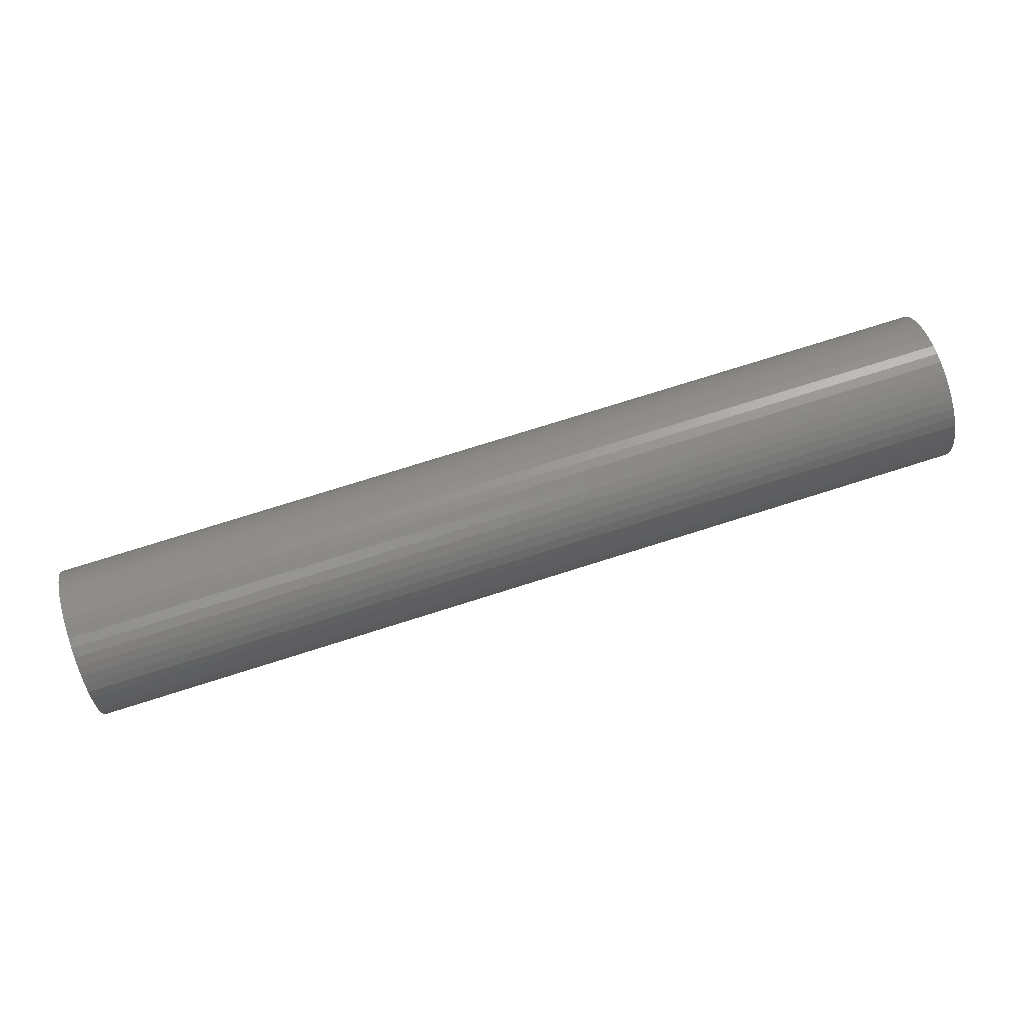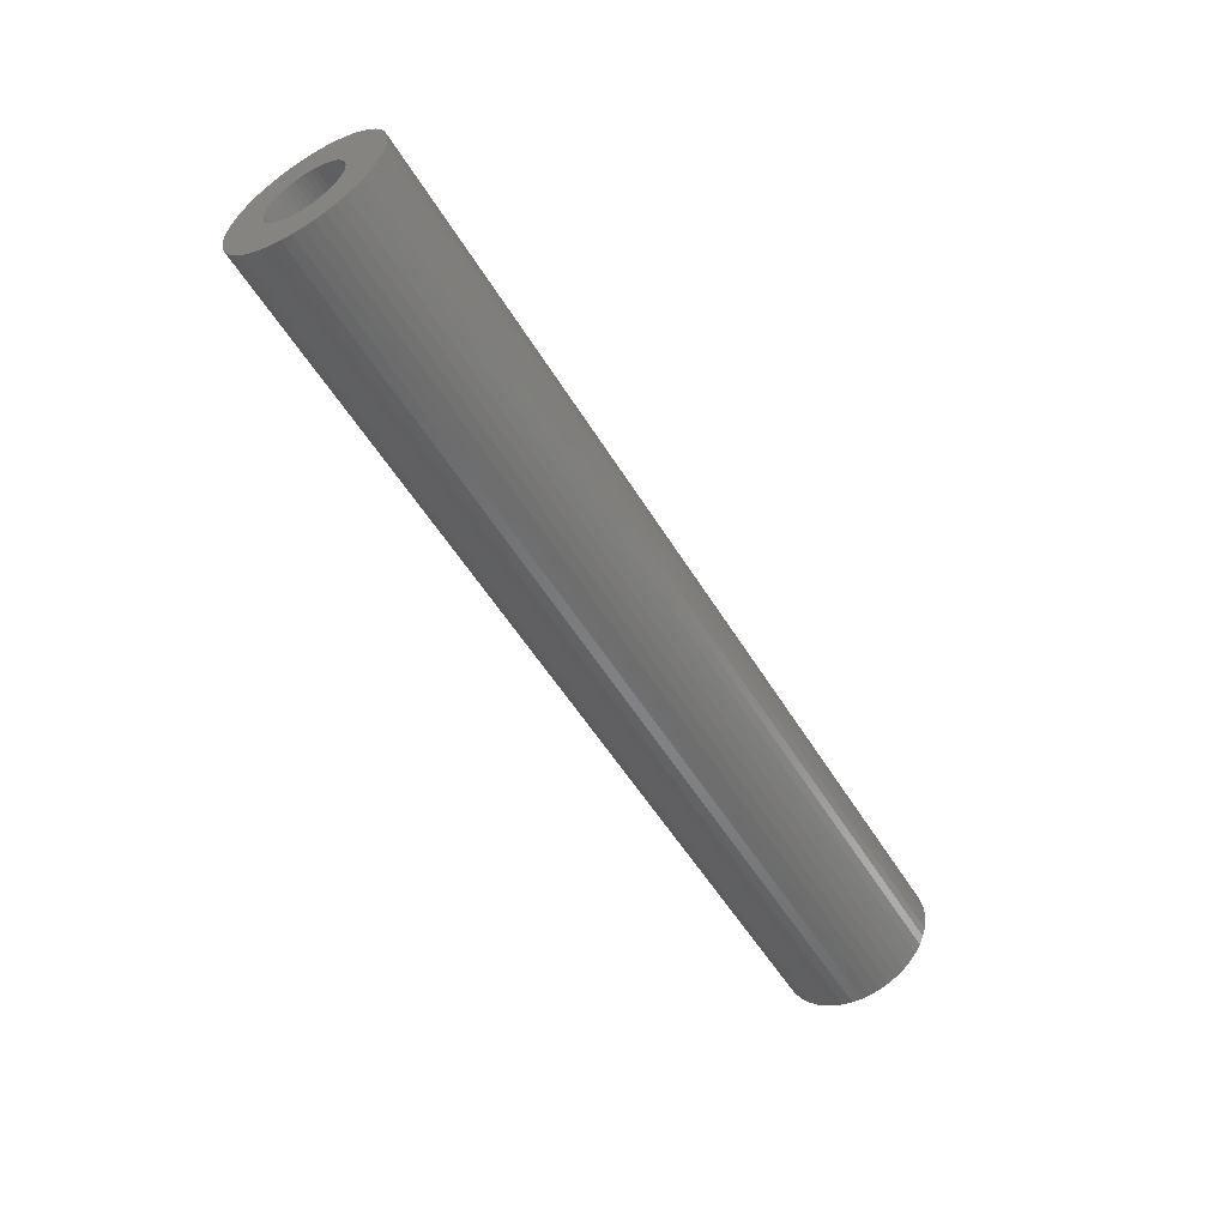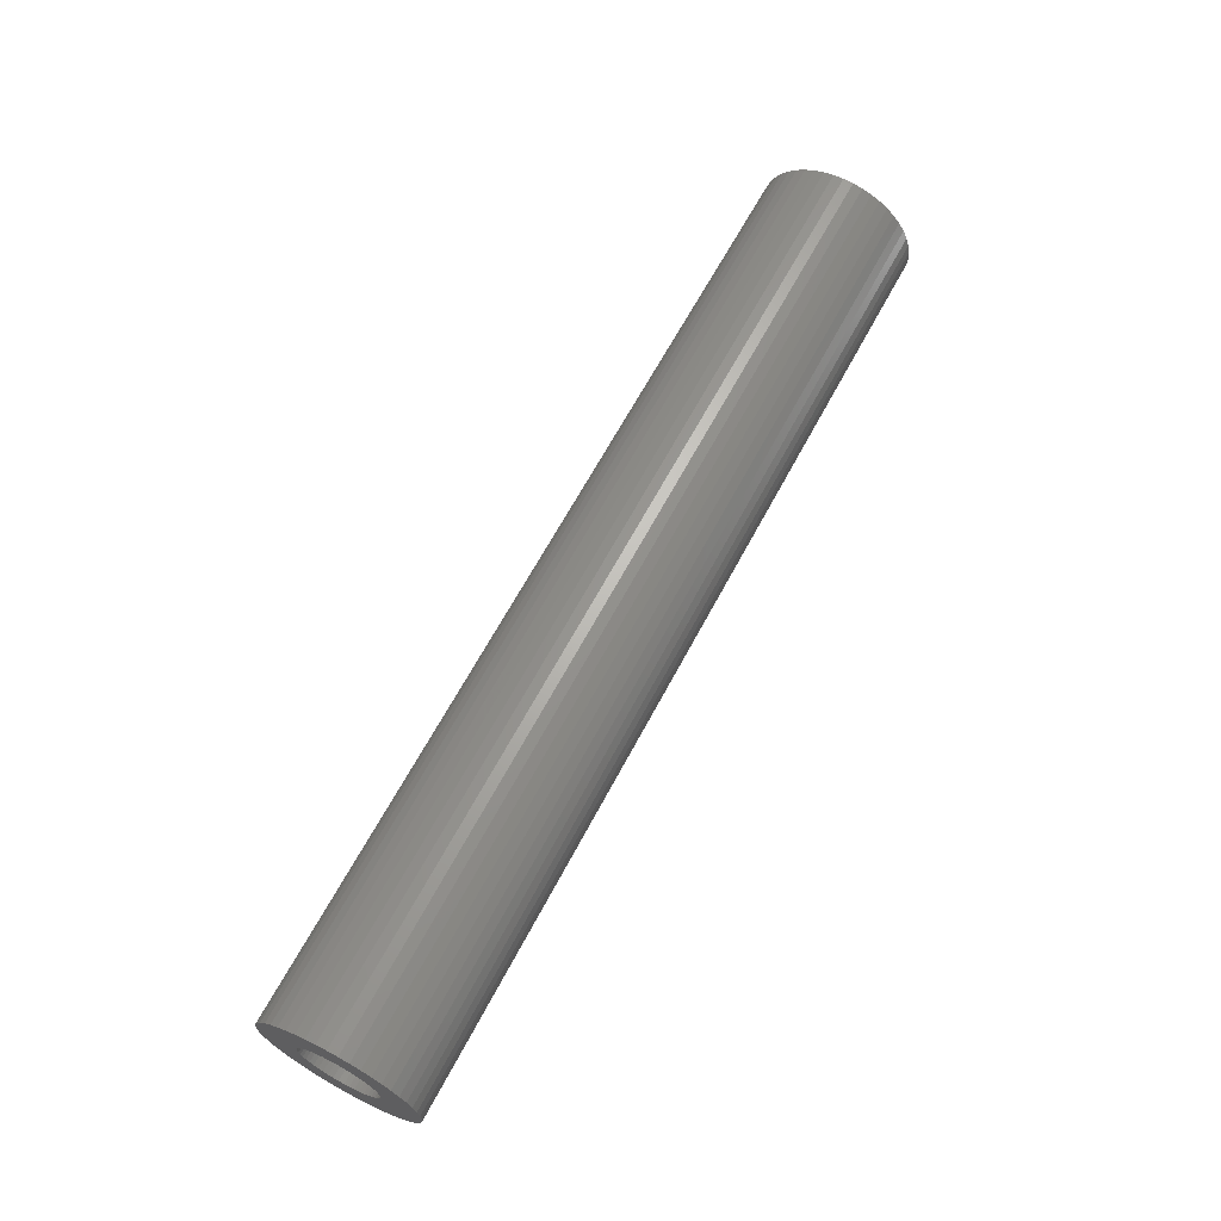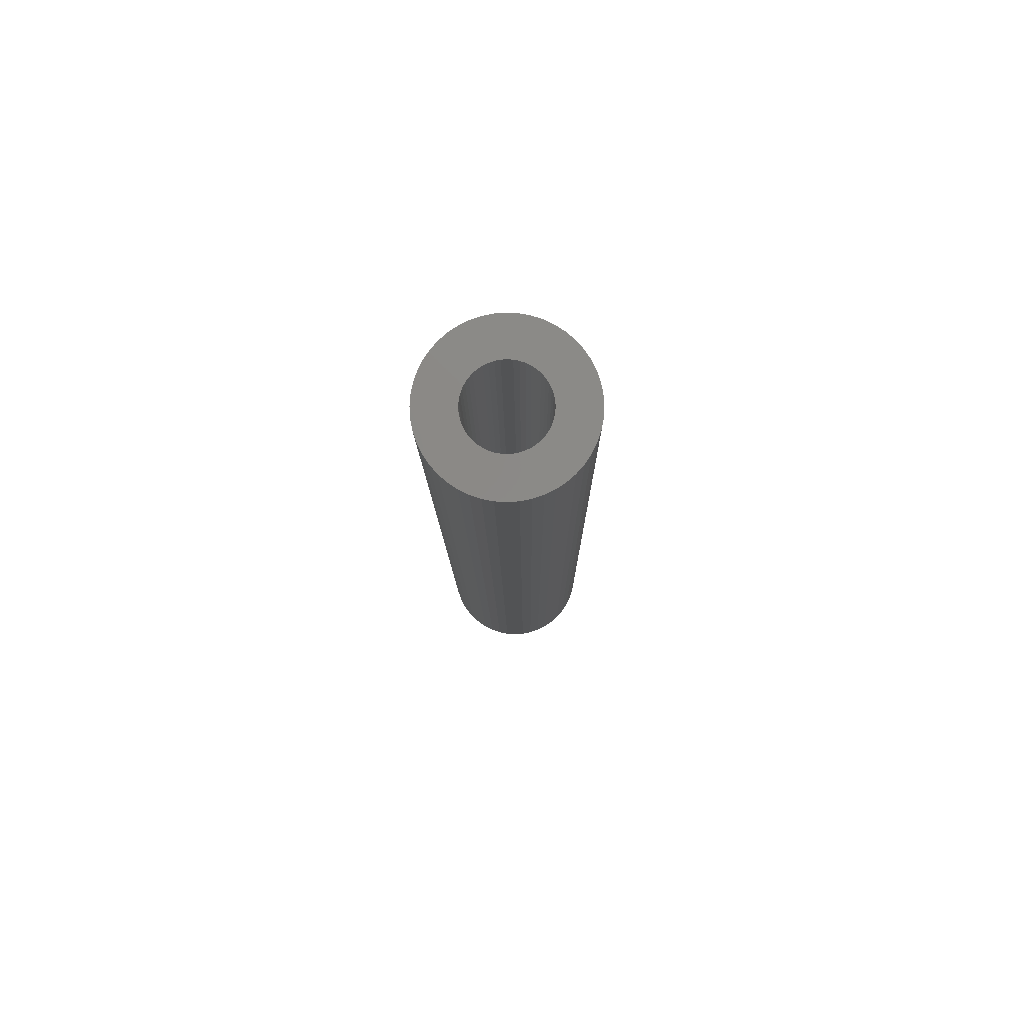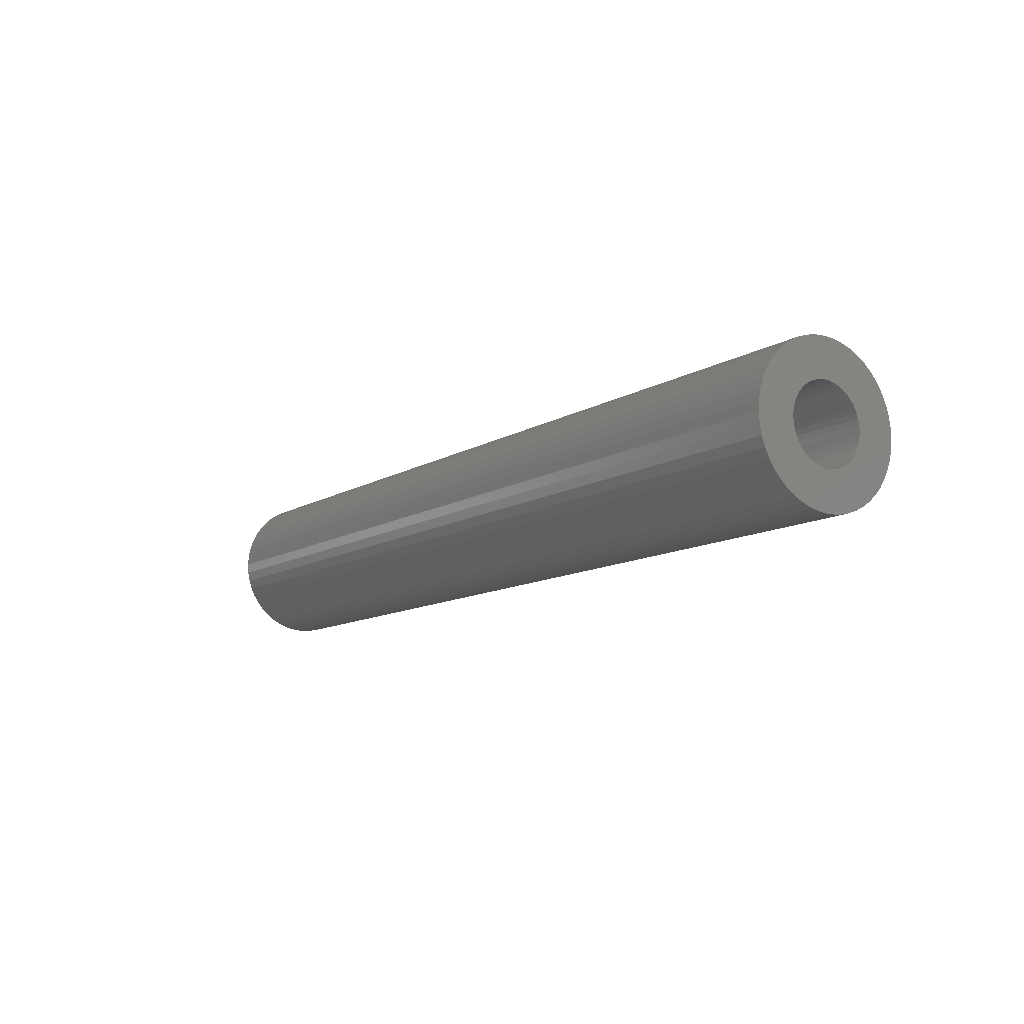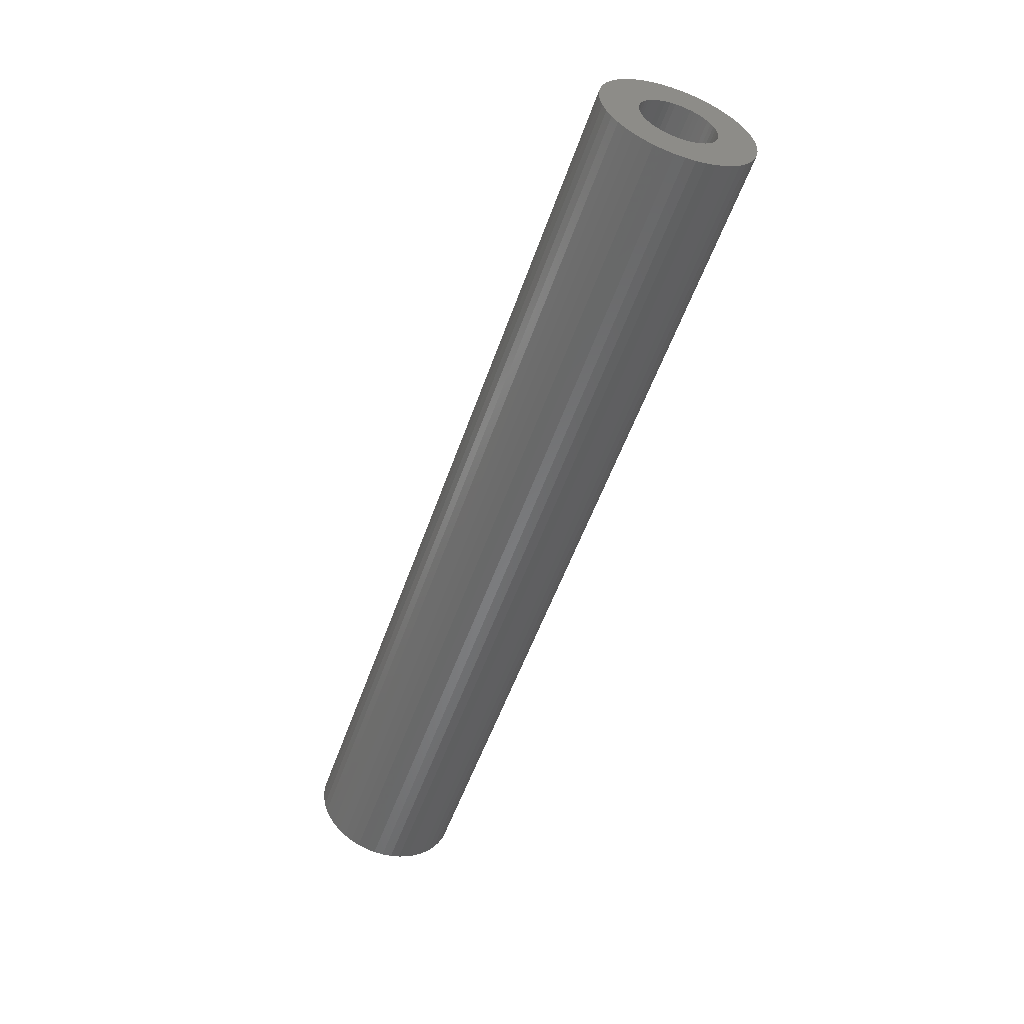
<metadata>
{"format":"stl","ext":"stl","renderer":"f3d","projection":"perspective","resolution":1024,"background":"white","views":[{"elev":75.6,"azim":-17.5,"up":"+Y"},{"elev":-54.8,"azim":120.9,"up":"+Y"},{"elev":64.8,"azim":-62.0,"up":"+Z"},{"elev":-10.4,"azim":90.5,"up":"+Y"},{"elev":-11.2,"azim":-124.8,"up":"+Y"},{"elev":-53.8,"azim":-109.0,"up":"+Z"}]}
</metadata>
<code>
# stl→obj: 192 verts, 384 faces
v -14.4 0.3132 2.379
v -14.4 0 2.4
v 14.4 0 2.4
v 14.4 0.3132 2.379
v -14.4 0.6211 2.318
v 14.4 0.6211 2.318
v -14.4 0.9185 2.217
v 14.4 0.9185 2.217
v -14.4 1.2 2.078
v 14.4 1.2 2.078
v -14.4 1.461 1.904
v 14.4 1.461 1.904
v -14.4 1.697 1.697
v 14.4 1.697 1.697
v -14.4 1.904 1.461
v 14.4 1.904 1.461
v -14.4 2.078 1.2
v 14.4 2.078 1.2
v -14.4 2.217 0.9185
v 14.4 2.217 0.9185
v -14.4 2.318 0.6211
v 14.4 2.318 0.6211
v -14.4 2.379 0.3132
v 14.4 2.379 0.3132
v -14.4 2.4 0
v 14.4 2.4 0
v -14.4 2.379 -0.3132
v 14.4 2.379 -0.3132
v -14.4 2.318 -0.6211
v 14.4 2.318 -0.6211
v -14.4 2.217 -0.9185
v 14.4 2.217 -0.9185
v -14.4 2.078 -1.2
v 14.4 2.078 -1.2
v -14.4 1.904 -1.461
v 14.4 1.904 -1.461
v -14.4 1.697 -1.697
v 14.4 1.697 -1.697
v -14.4 1.461 -1.904
v 14.4 1.461 -1.904
v -14.4 1.2 -2.078
v 14.4 1.2 -2.078
v -14.4 0.9185 -2.217
v 14.4 0.9185 -2.217
v -14.4 0.6211 -2.318
v 14.4 0.6211 -2.318
v -14.4 0.3132 -2.379
v 14.4 0.3132 -2.379
v -14.4 0 -2.4
v 14.4 0 -2.4
v -14.4 -0.3132 -2.379
v 14.4 -0.3132 -2.379
v -14.4 -0.6211 -2.318
v 14.4 -0.6211 -2.318
v -14.4 -0.9185 -2.217
v 14.4 -0.9185 -2.217
v -14.4 -1.2 -2.078
v 14.4 -1.2 -2.078
v -14.4 -1.461 -1.904
v 14.4 -1.461 -1.904
v -14.4 -1.697 -1.697
v 14.4 -1.697 -1.697
v -14.4 -1.904 -1.461
v 14.4 -1.904 -1.461
v -14.4 -2.078 -1.2
v 14.4 -2.078 -1.2
v -14.4 -2.217 -0.9185
v 14.4 -2.217 -0.9185
v -14.4 -2.318 -0.6211
v 14.4 -2.318 -0.6211
v -14.4 -2.379 -0.3132
v 14.4 -2.379 -0.3132
v -14.4 -2.4 0
v 14.4 -2.4 0
v -14.4 -2.379 0.3132
v 14.4 -2.379 0.3132
v -14.4 -2.318 0.6211
v 14.4 -2.318 0.6211
v -14.4 -2.217 0.9185
v 14.4 -2.217 0.9185
v -14.4 -2.078 1.2
v 14.4 -2.078 1.2
v -14.4 -1.904 1.461
v 14.4 -1.904 1.461
v -14.4 -1.697 1.697
v 14.4 -1.697 1.697
v -14.4 -1.461 1.904
v 14.4 -1.461 1.904
v -14.4 -1.2 2.078
v 14.4 -1.2 2.078
v -14.4 -0.9185 2.217
v 14.4 -0.9185 2.217
v -14.4 -0.6211 2.318
v 14.4 -0.6211 2.318
v -14.4 -0.3132 2.379
v 14.4 -0.3132 2.379
v -14.4 0.1566 1.19
v 14.4 0 1.2
v -14.4 0 1.2
v 14.4 0.1566 1.19
v -14.4 0.3106 1.159
v 14.4 0.3106 1.159
v -14.4 0.4592 1.109
v 14.4 0.4592 1.109
v -14.4 0.6 1.039
v 14.4 0.6 1.039
v -14.4 0.7306 0.9521
v 14.4 0.7306 0.9521
v -14.4 0.8485 0.8485
v 14.4 0.8485 0.8485
v -14.4 0.9521 0.7306
v 14.4 0.9521 0.7306
v -14.4 1.039 0.6
v 14.4 1.039 0.6
v -14.4 1.109 0.4592
v 14.4 1.109 0.4592
v -14.4 1.159 0.3106
v 14.4 1.159 0.3106
v -14.4 1.19 0.1566
v 14.4 1.19 0.1566
v -14.4 1.2 0
v 14.4 1.2 0
v -14.4 1.19 -0.1566
v 14.4 1.19 -0.1566
v -14.4 1.159 -0.3106
v 14.4 1.159 -0.3106
v -14.4 1.109 -0.4592
v 14.4 1.109 -0.4592
v -14.4 1.039 -0.6
v 14.4 1.039 -0.6
v -14.4 0.9521 -0.7306
v 14.4 0.9521 -0.7306
v -14.4 0.8485 -0.8485
v 14.4 0.8485 -0.8485
v -14.4 0.7306 -0.9521
v 14.4 0.7306 -0.9521
v -14.4 0.6 -1.039
v 14.4 0.6 -1.039
v -14.4 0.4592 -1.109
v 14.4 0.4592 -1.109
v -14.4 0.3106 -1.159
v 14.4 0.3106 -1.159
v -14.4 0.1566 -1.19
v 14.4 0.1566 -1.19
v -14.4 0 -1.2
v 14.4 0 -1.2
v -14.4 -0.1566 -1.19
v 14.4 -0.1566 -1.19
v -14.4 -0.3106 -1.159
v 14.4 -0.3106 -1.159
v -14.4 -0.4592 -1.109
v 14.4 -0.4592 -1.109
v -14.4 -0.6 -1.039
v 14.4 -0.6 -1.039
v -14.4 -0.7306 -0.9521
v 14.4 -0.7306 -0.9521
v -14.4 -0.8485 -0.8485
v 14.4 -0.8485 -0.8485
v -14.4 -0.9521 -0.7306
v 14.4 -0.9521 -0.7306
v -14.4 -1.039 -0.6
v 14.4 -1.039 -0.6
v -14.4 -1.109 -0.4592
v 14.4 -1.109 -0.4592
v -14.4 -1.159 -0.3106
v 14.4 -1.159 -0.3106
v -14.4 -1.19 -0.1566
v 14.4 -1.19 -0.1566
v -14.4 -1.2 0
v 14.4 -1.2 0
v -14.4 -1.19 0.1566
v 14.4 -1.19 0.1566
v -14.4 -1.159 0.3106
v 14.4 -1.159 0.3106
v -14.4 -1.109 0.4592
v 14.4 -1.109 0.4592
v -14.4 -1.039 0.6
v 14.4 -1.039 0.6
v -14.4 -0.9521 0.7306
v 14.4 -0.9521 0.7306
v -14.4 -0.8485 0.8485
v 14.4 -0.8485 0.8485
v -14.4 -0.7306 0.9521
v 14.4 -0.7306 0.9521
v -14.4 -0.6 1.039
v 14.4 -0.6 1.039
v -14.4 -0.4592 1.109
v 14.4 -0.4592 1.109
v -14.4 -0.3106 1.159
v 14.4 -0.3106 1.159
v -14.4 -0.1566 1.19
v 14.4 -0.1566 1.19
f 1 2 3
f 3 4 1
f 5 1 4
f 4 6 5
f 7 5 6
f 6 8 7
f 9 7 8
f 8 10 9
f 11 9 10
f 10 12 11
f 13 11 12
f 12 14 13
f 15 13 14
f 14 16 15
f 17 15 16
f 16 18 17
f 19 17 18
f 18 20 19
f 21 19 20
f 20 22 21
f 23 21 22
f 22 24 23
f 25 23 24
f 24 26 25
f 27 25 26
f 26 28 27
f 29 27 28
f 28 30 29
f 31 29 30
f 30 32 31
f 33 31 32
f 32 34 33
f 35 33 34
f 34 36 35
f 37 35 36
f 36 38 37
f 39 37 38
f 38 40 39
f 41 39 40
f 40 42 41
f 43 41 42
f 42 44 43
f 45 43 44
f 44 46 45
f 47 45 46
f 46 48 47
f 49 47 48
f 48 50 49
f 51 49 50
f 50 52 51
f 53 51 52
f 52 54 53
f 55 53 54
f 54 56 55
f 57 55 56
f 56 58 57
f 59 57 58
f 58 60 59
f 61 59 60
f 60 62 61
f 63 61 62
f 62 64 63
f 65 63 64
f 64 66 65
f 67 65 66
f 66 68 67
f 69 67 68
f 68 70 69
f 71 69 70
f 70 72 71
f 73 71 72
f 72 74 73
f 75 73 74
f 74 76 75
f 77 75 76
f 76 78 77
f 79 77 78
f 78 80 79
f 81 79 80
f 80 82 81
f 83 81 82
f 82 84 83
f 85 83 84
f 84 86 85
f 87 85 86
f 86 88 87
f 89 87 88
f 88 90 89
f 91 89 90
f 90 92 91
f 93 91 92
f 92 94 93
f 95 93 94
f 94 96 95
f 2 95 96
f 96 3 2
f 97 98 99
f 98 97 100
f 101 100 97
f 100 101 102
f 103 102 101
f 102 103 104
f 105 104 103
f 104 105 106
f 107 106 105
f 106 107 108
f 109 108 107
f 108 109 110
f 111 110 109
f 110 111 112
f 113 112 111
f 112 113 114
f 115 114 113
f 114 115 116
f 117 116 115
f 116 117 118
f 119 118 117
f 118 119 120
f 121 120 119
f 120 121 122
f 123 122 121
f 122 123 124
f 125 124 123
f 124 125 126
f 127 126 125
f 126 127 128
f 129 128 127
f 128 129 130
f 131 130 129
f 130 131 132
f 133 132 131
f 132 133 134
f 135 134 133
f 134 135 136
f 137 136 135
f 136 137 138
f 139 138 137
f 138 139 140
f 141 140 139
f 140 141 142
f 143 142 141
f 142 143 144
f 145 144 143
f 144 145 146
f 147 146 145
f 146 147 148
f 149 148 147
f 148 149 150
f 151 150 149
f 150 151 152
f 153 152 151
f 152 153 154
f 155 154 153
f 154 155 156
f 157 156 155
f 156 157 158
f 159 158 157
f 158 159 160
f 161 160 159
f 160 161 162
f 163 162 161
f 162 163 164
f 165 164 163
f 164 165 166
f 167 166 165
f 166 167 168
f 169 168 167
f 168 169 170
f 171 170 169
f 170 171 172
f 173 172 171
f 172 173 174
f 175 174 173
f 174 175 176
f 177 176 175
f 176 177 178
f 179 178 177
f 178 179 180
f 181 180 179
f 180 181 182
f 183 182 181
f 182 183 184
f 185 184 183
f 184 185 186
f 187 186 185
f 186 187 188
f 189 188 187
f 188 189 190
f 191 190 189
f 190 191 192
f 99 192 191
f 192 99 98
f 2 1 97
f 97 99 2
f 1 5 101
f 101 97 1
f 5 7 103
f 103 101 5
f 7 9 105
f 105 103 7
f 9 11 107
f 107 105 9
f 11 13 109
f 109 107 11
f 13 15 111
f 111 109 13
f 15 17 113
f 113 111 15
f 17 19 115
f 115 113 17
f 19 21 117
f 117 115 19
f 21 23 119
f 119 117 21
f 23 25 121
f 121 119 23
f 25 27 123
f 123 121 25
f 27 29 125
f 125 123 27
f 29 31 127
f 127 125 29
f 31 33 129
f 129 127 31
f 33 35 131
f 131 129 33
f 35 37 133
f 133 131 35
f 37 39 135
f 135 133 37
f 39 41 137
f 137 135 39
f 41 43 139
f 139 137 41
f 43 45 141
f 141 139 43
f 45 47 143
f 143 141 45
f 47 49 145
f 145 143 47
f 49 51 147
f 147 145 49
f 51 53 149
f 149 147 51
f 53 55 151
f 151 149 53
f 55 57 153
f 153 151 55
f 57 59 155
f 155 153 57
f 59 61 157
f 157 155 59
f 61 63 159
f 159 157 61
f 63 65 161
f 161 159 63
f 65 67 163
f 163 161 65
f 67 69 165
f 165 163 67
f 69 71 167
f 167 165 69
f 71 73 169
f 169 167 71
f 73 75 171
f 171 169 73
f 75 77 173
f 173 171 75
f 77 79 175
f 175 173 77
f 79 81 177
f 177 175 79
f 81 83 179
f 179 177 81
f 83 85 181
f 181 179 83
f 85 87 183
f 183 181 85
f 87 89 185
f 185 183 87
f 89 91 187
f 187 185 89
f 91 93 189
f 189 187 91
f 93 95 191
f 191 189 93
f 95 2 99
f 99 191 95
f 3 100 4
f 100 3 98
f 4 102 6
f 102 4 100
f 6 104 8
f 104 6 102
f 8 106 10
f 106 8 104
f 10 108 12
f 108 10 106
f 12 110 14
f 110 12 108
f 14 112 16
f 112 14 110
f 16 114 18
f 114 16 112
f 18 116 20
f 116 18 114
f 20 118 22
f 118 20 116
f 22 120 24
f 120 22 118
f 24 122 26
f 122 24 120
f 26 124 28
f 124 26 122
f 28 126 30
f 126 28 124
f 30 128 32
f 128 30 126
f 32 130 34
f 130 32 128
f 34 132 36
f 132 34 130
f 36 134 38
f 134 36 132
f 38 136 40
f 136 38 134
f 40 138 42
f 138 40 136
f 42 140 44
f 140 42 138
f 44 142 46
f 142 44 140
f 46 144 48
f 144 46 142
f 48 146 50
f 146 48 144
f 50 148 52
f 148 50 146
f 52 150 54
f 150 52 148
f 54 152 56
f 152 54 150
f 56 154 58
f 154 56 152
f 58 156 60
f 156 58 154
f 60 158 62
f 158 60 156
f 62 160 64
f 160 62 158
f 64 162 66
f 162 64 160
f 66 164 68
f 164 66 162
f 68 166 70
f 166 68 164
f 70 168 72
f 168 70 166
f 72 170 74
f 170 72 168
f 74 172 76
f 172 74 170
f 76 174 78
f 174 76 172
f 78 176 80
f 176 78 174
f 80 178 82
f 178 80 176
f 82 180 84
f 180 82 178
f 84 182 86
f 182 84 180
f 86 184 88
f 184 86 182
f 88 186 90
f 186 88 184
f 90 188 92
f 188 90 186
f 92 190 94
f 190 92 188
f 94 192 96
f 192 94 190
f 96 98 3
f 98 96 192

</code>
